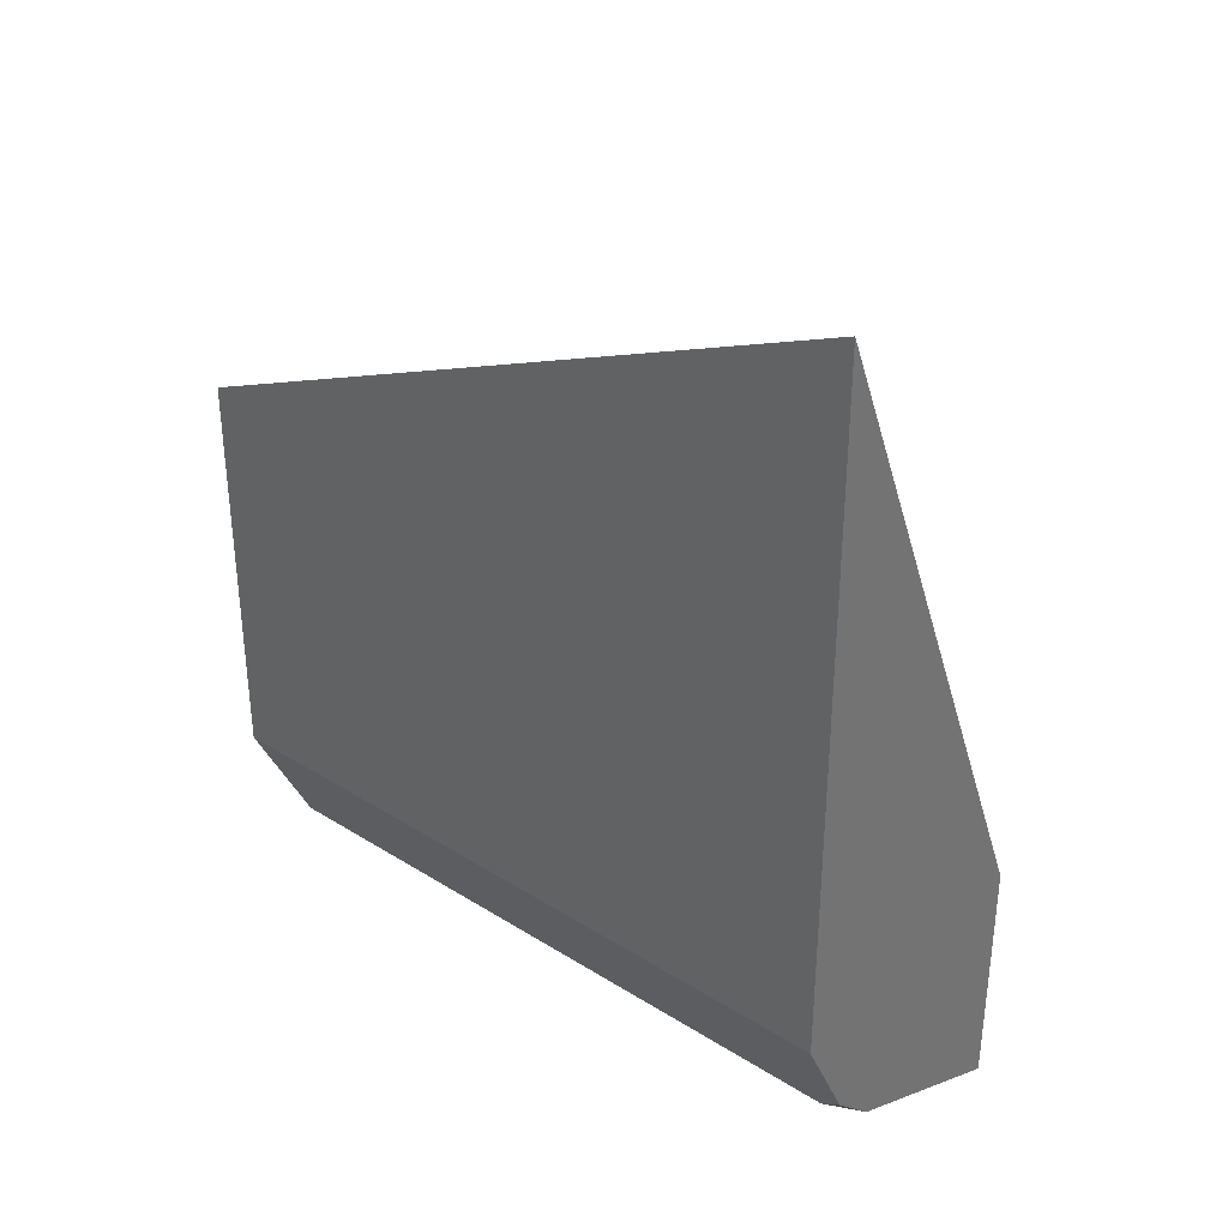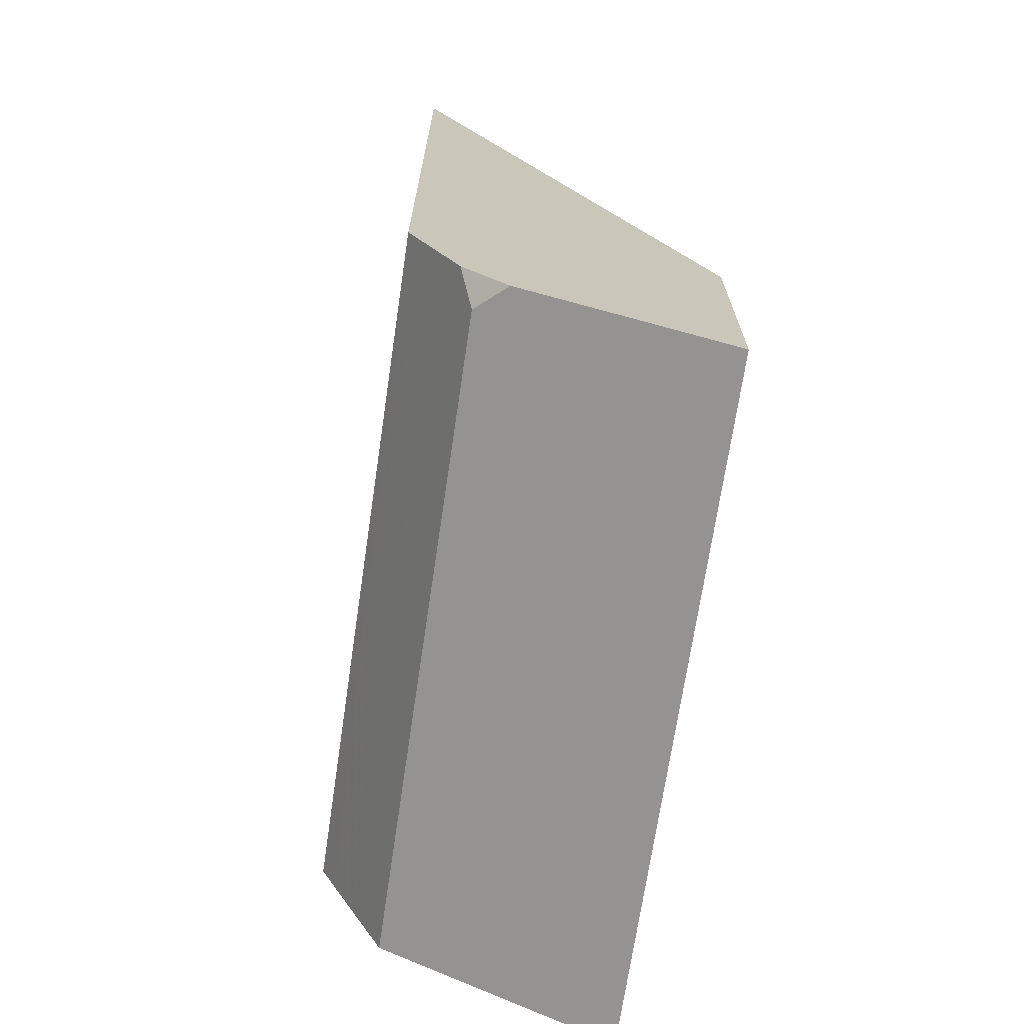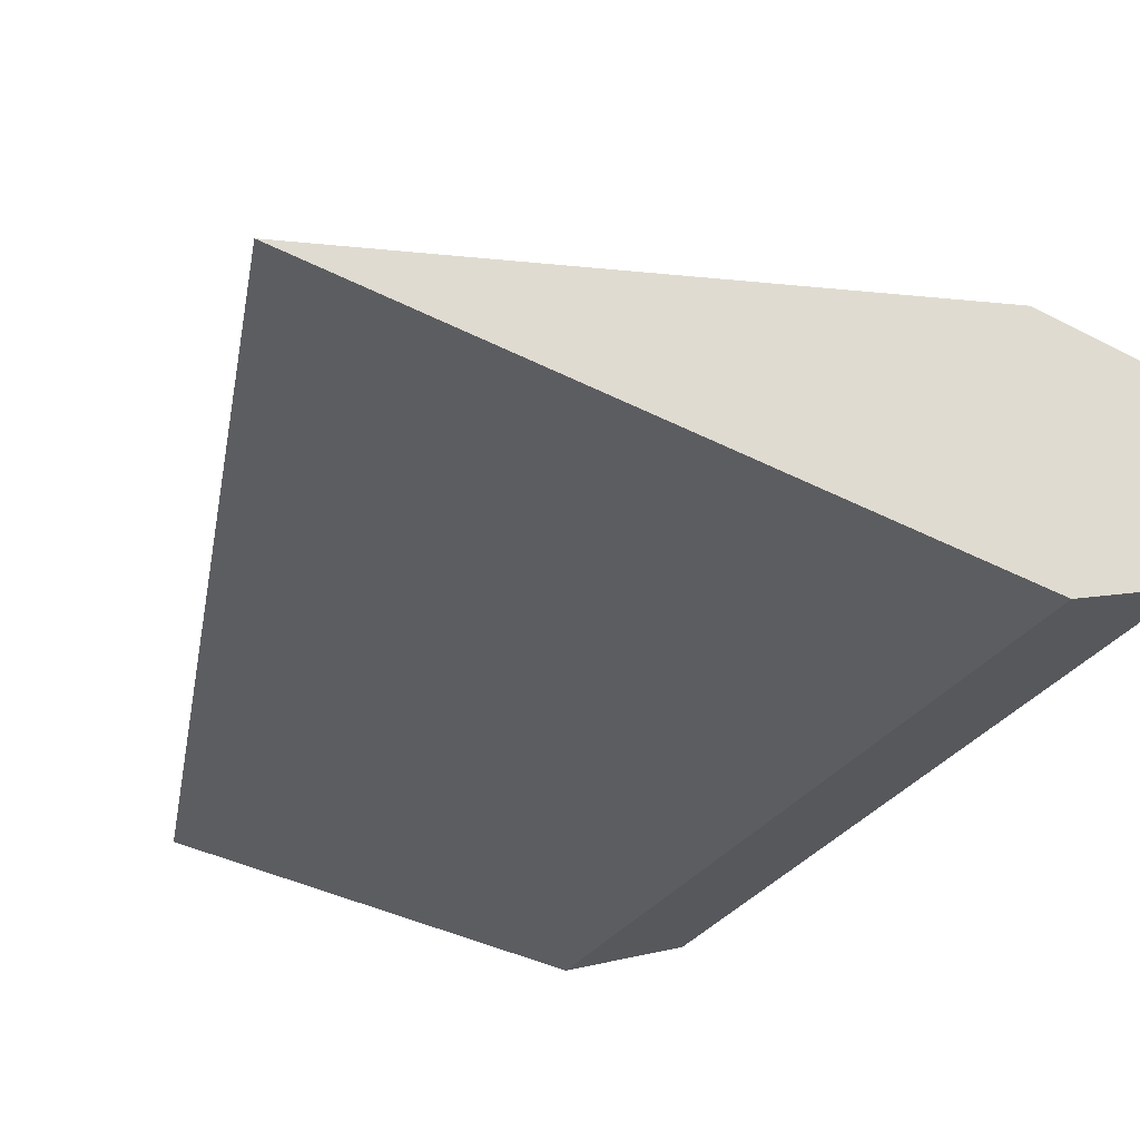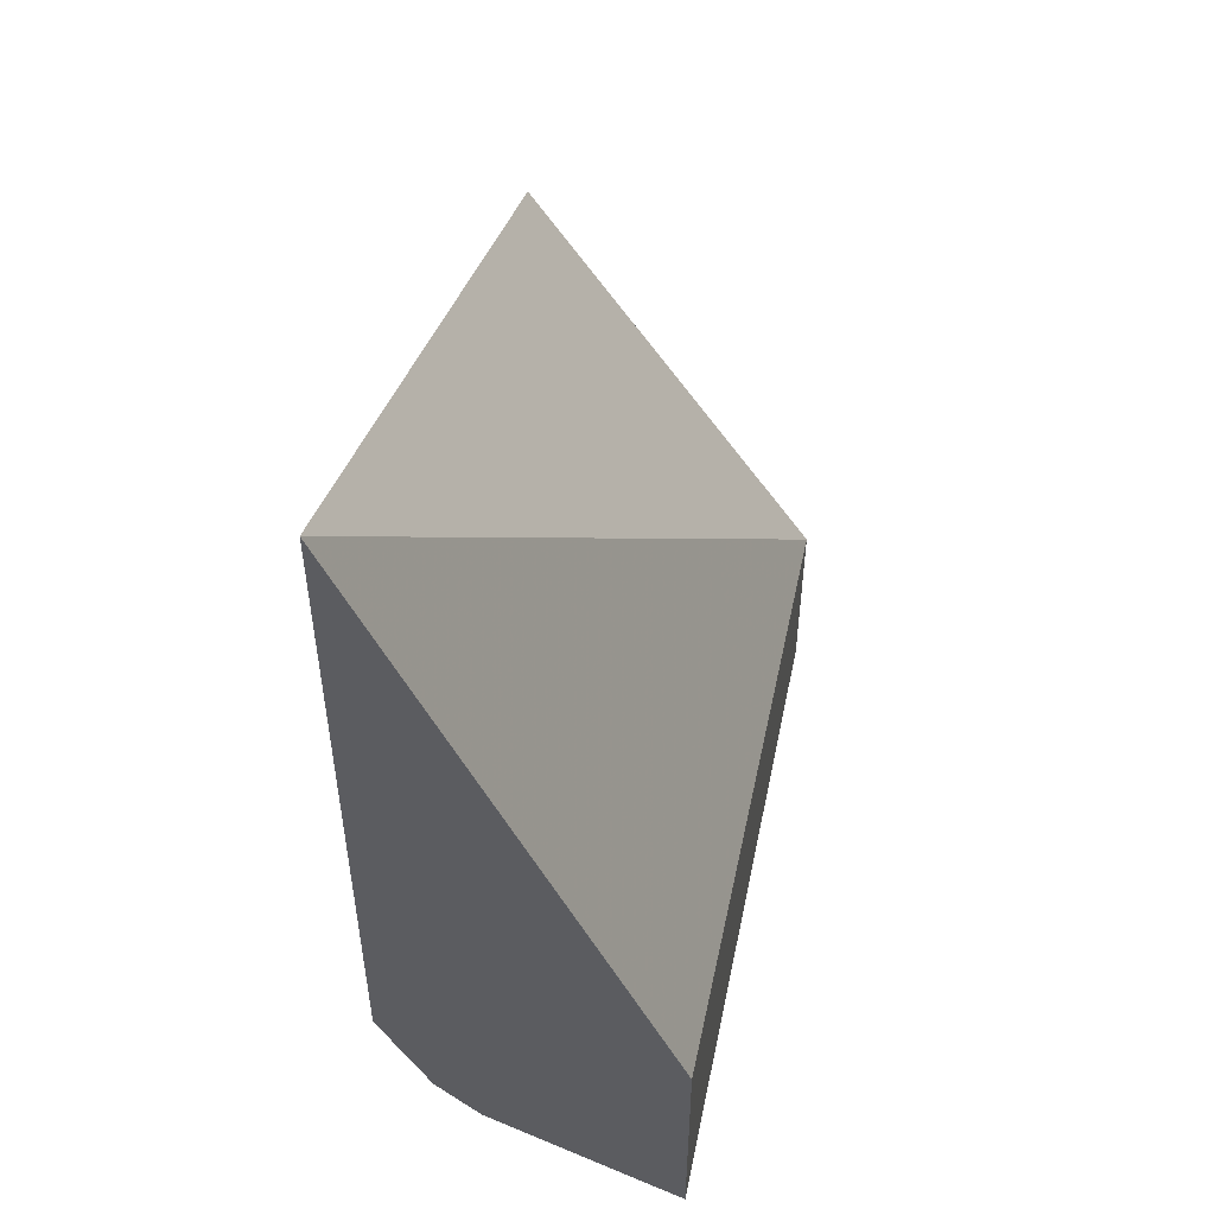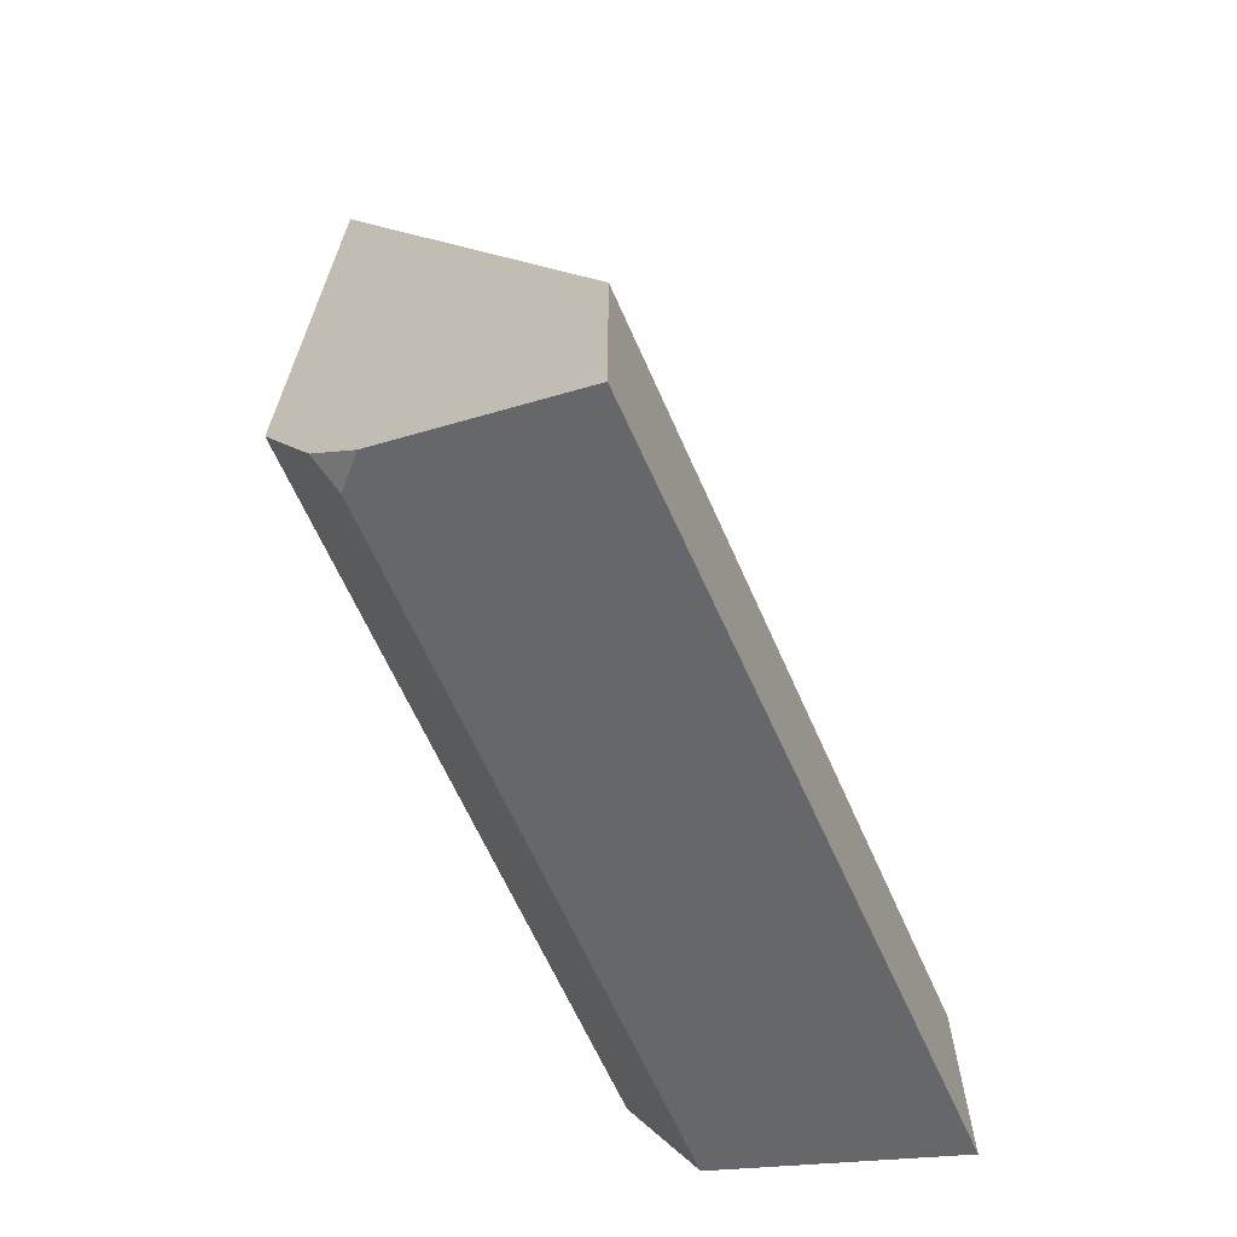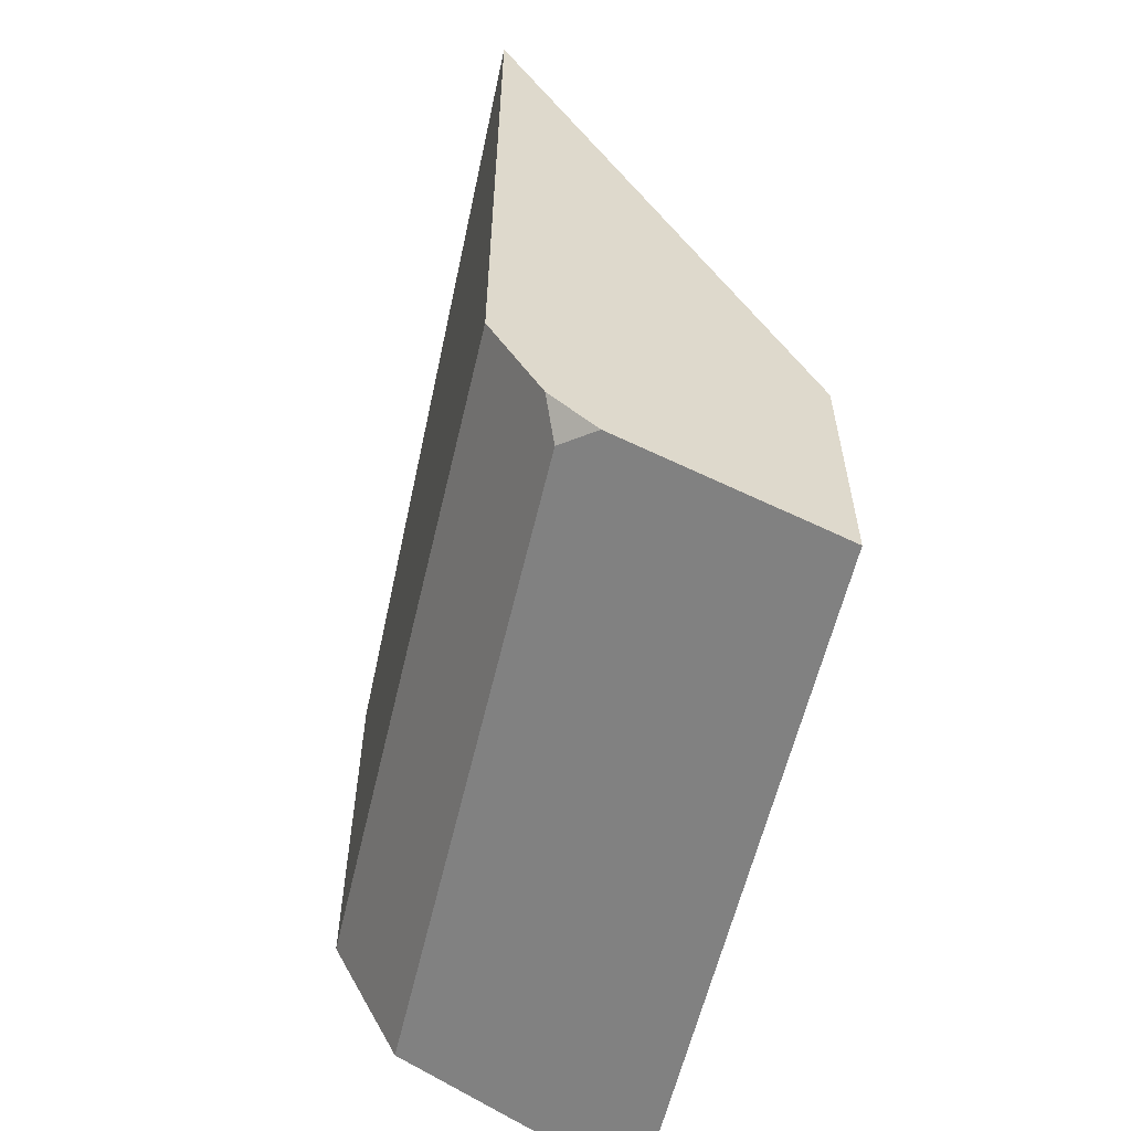
<metadata>
{"format":"obj","ext":"obj","renderer":"f3d","projection":"perspective","resolution":1024,"background":"white","views":[{"elev":35.3,"azim":39.8,"up":"+Z"},{"elev":-69.9,"azim":81.6,"up":"+Z"},{"elev":-37.2,"azim":56.2,"up":"+Y"},{"elev":52.1,"azim":101.7,"up":"+Z"},{"elev":-67.2,"azim":114.6,"up":"+Z"},{"elev":-59.2,"azim":76.8,"up":"+Z"}]}
</metadata>
<code>
v 0.3207 -0.7245 -0.2835
v 0.04562 -0.7245 -0.4027
v 0.3207 -0.7245 -0.5637
v 0.3207 -0.6065 -0.5608
v 0.3207 -0.6052 -0.5628
v 0.04562 -0.6052 -0.583
v 0.04562 -0.7245 -0.5635
v 0.04567 -0.7245 -0.5637
v 0.04562 -0.7192 -0.5743
v 0.04562 -0.7071 -0.5984
v 0.3207 -0.7038 -0.6051
v 0.3207 -0.6052 -0.5659
v 0.04562 -0.6052 -0.6635
v 0.04562 -0.6977 -0.6172
v 0.3086 -0.6977 -0.6172
v 0.3207 -0.6857 -0.6232
v 0.3207 -0.6052 -0.6414
v 0.3207 -0.6052 -0.6635
v 0.04562 -0.6172 -0.6575
v 0.04562 -0.6789 -0.6266
v 0.04562 -0.6548 -0.6387
v 0.3207 -0.6172 -0.6575
f 7 9 8
f 5 13 6
f 5 18 13
f 3 10 11
f 5 12 17
f 4 12 5
f 10 14 11
f 5 17 18
f 11 14 15
f 14 20 16
f 13 18 22
f 13 22 19
f 14 16 15
f 16 20 21
f 16 21 19
f 16 19 22
f 17 22 18
f 3 9 10
f 11 15 16
f 3 8 9
f 1 8 3
f 2 10 9
f 2 9 7
f 1 2 7
f 1 7 8
f 1 3 11
f 1 16 22
f 1 22 17
f 1 17 12
f 1 12 4
f 1 11 16
f 1 5 6
f 1 6 2
f 2 6 13
f 2 13 19
f 2 19 21
f 2 21 20
f 2 20 14
f 1 4 5
f 2 14 10

</code>
